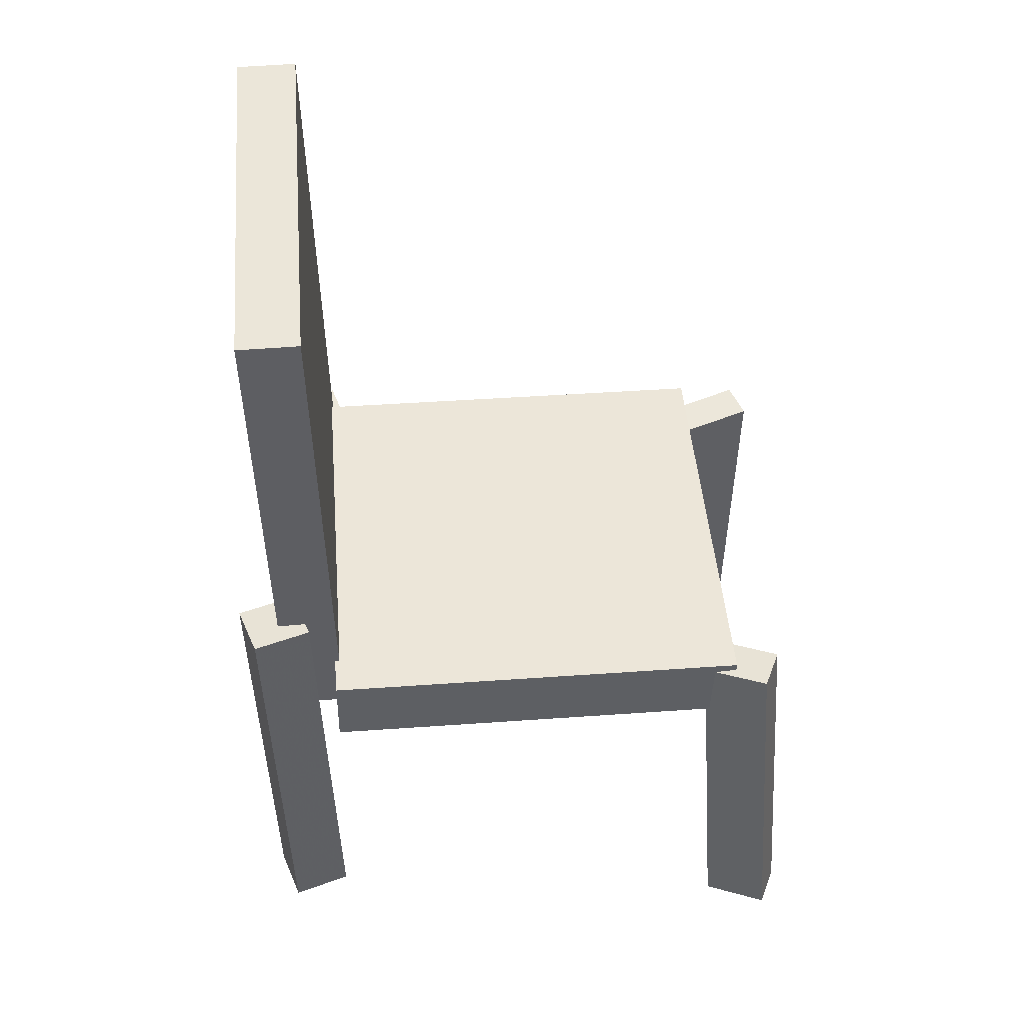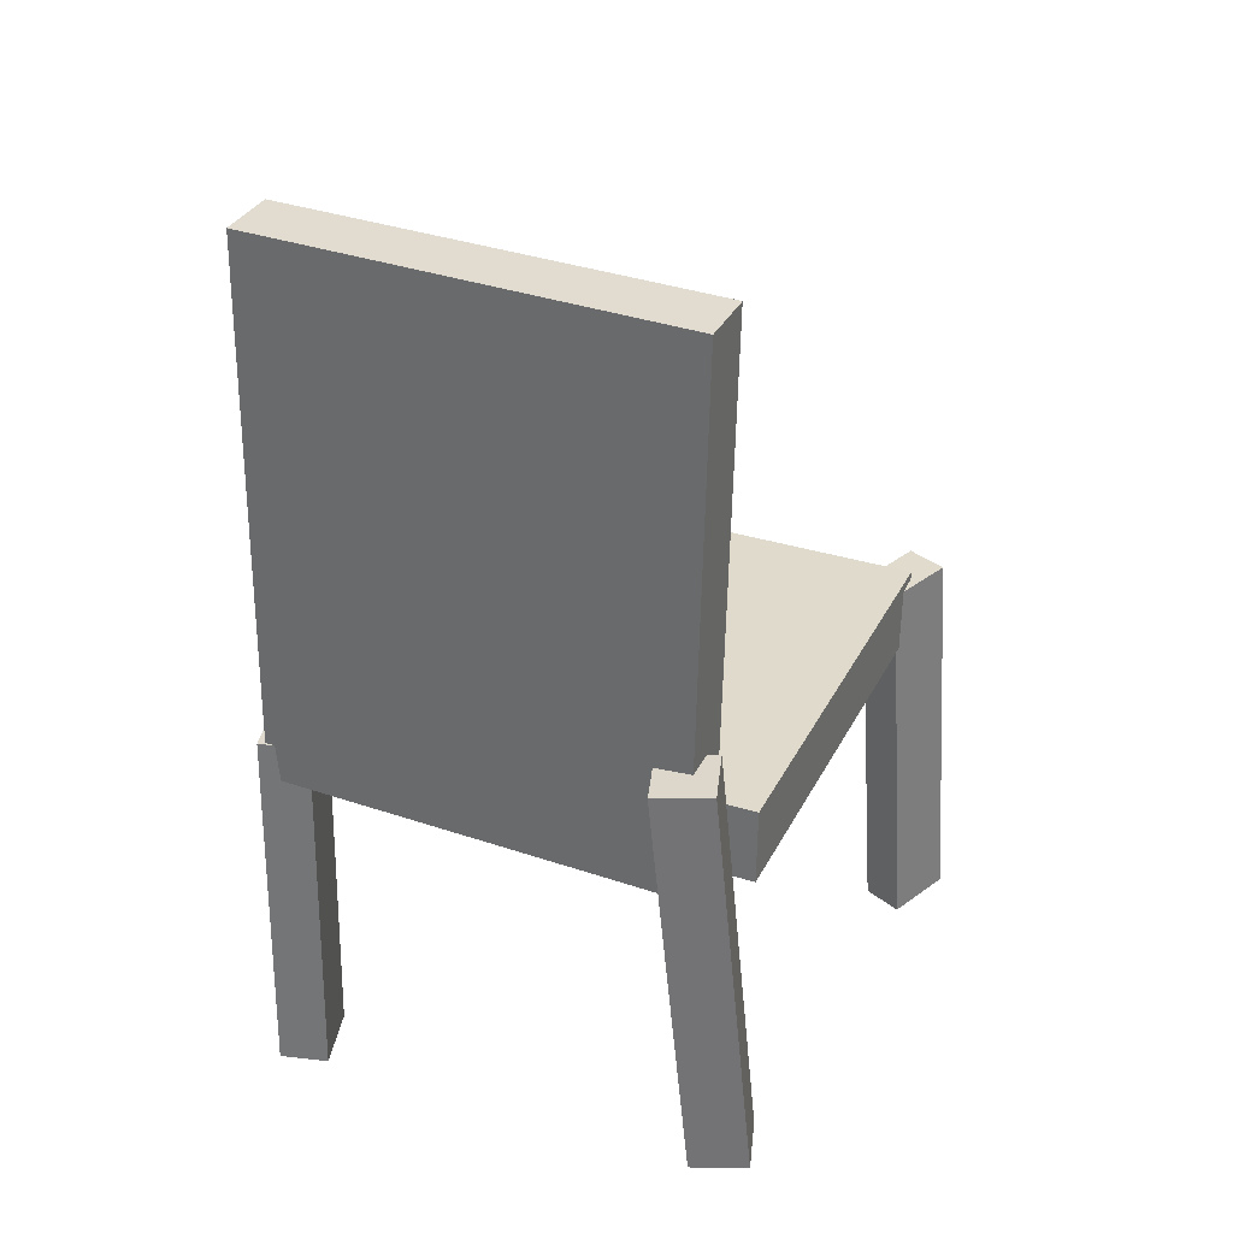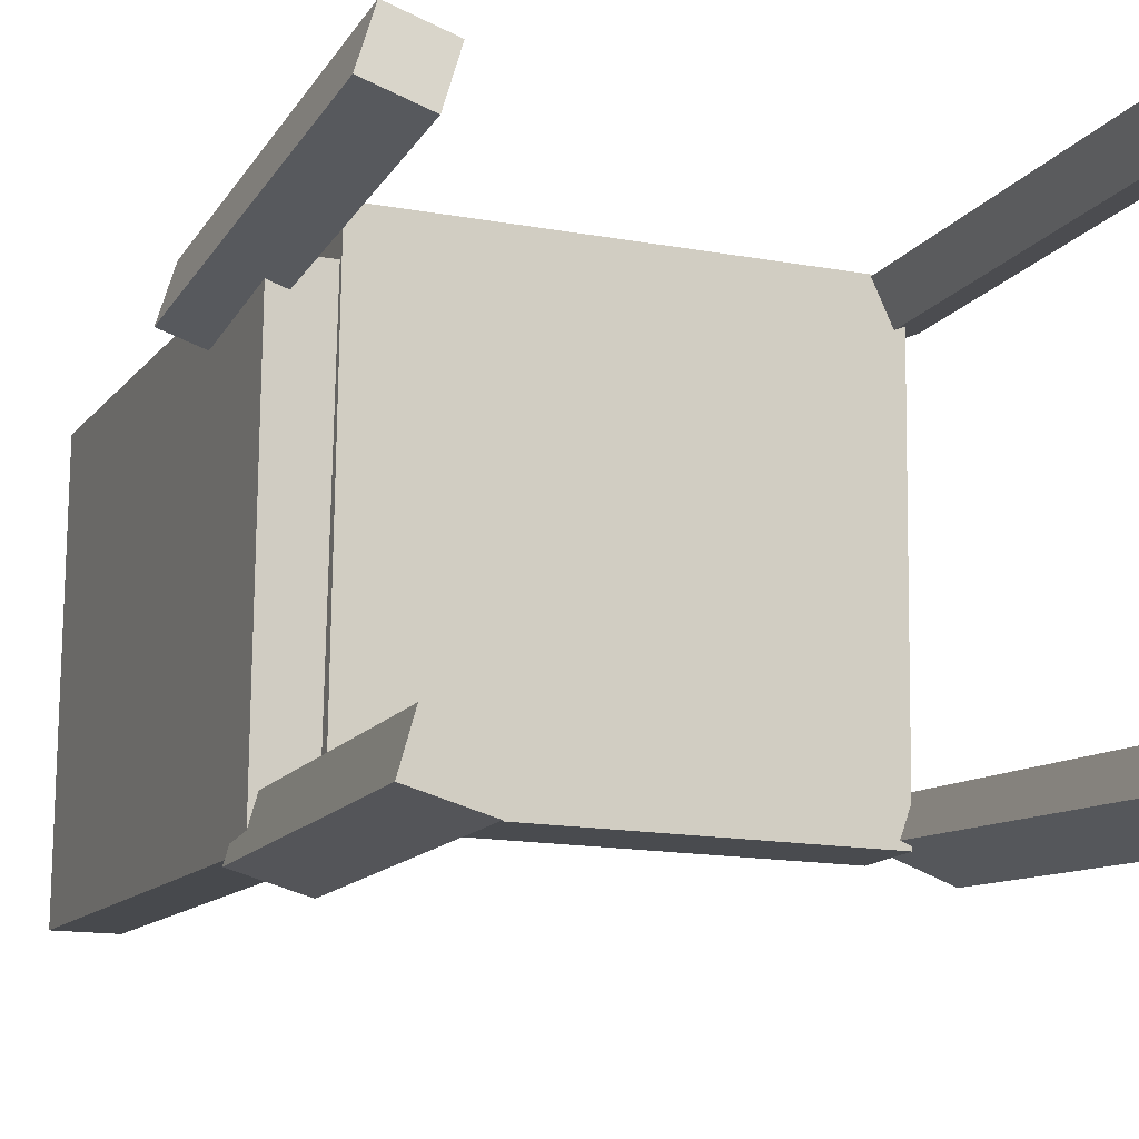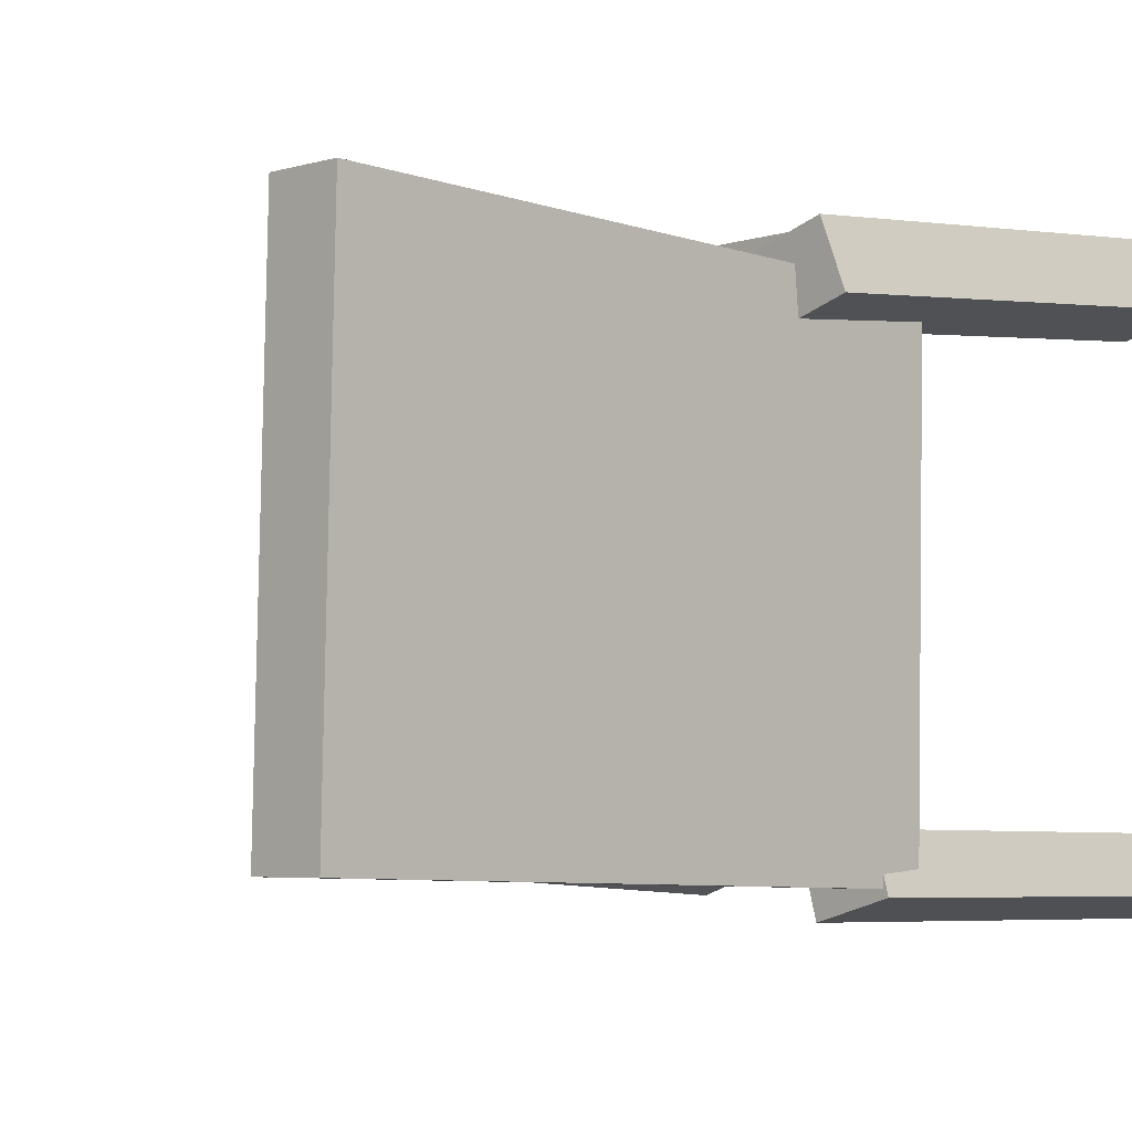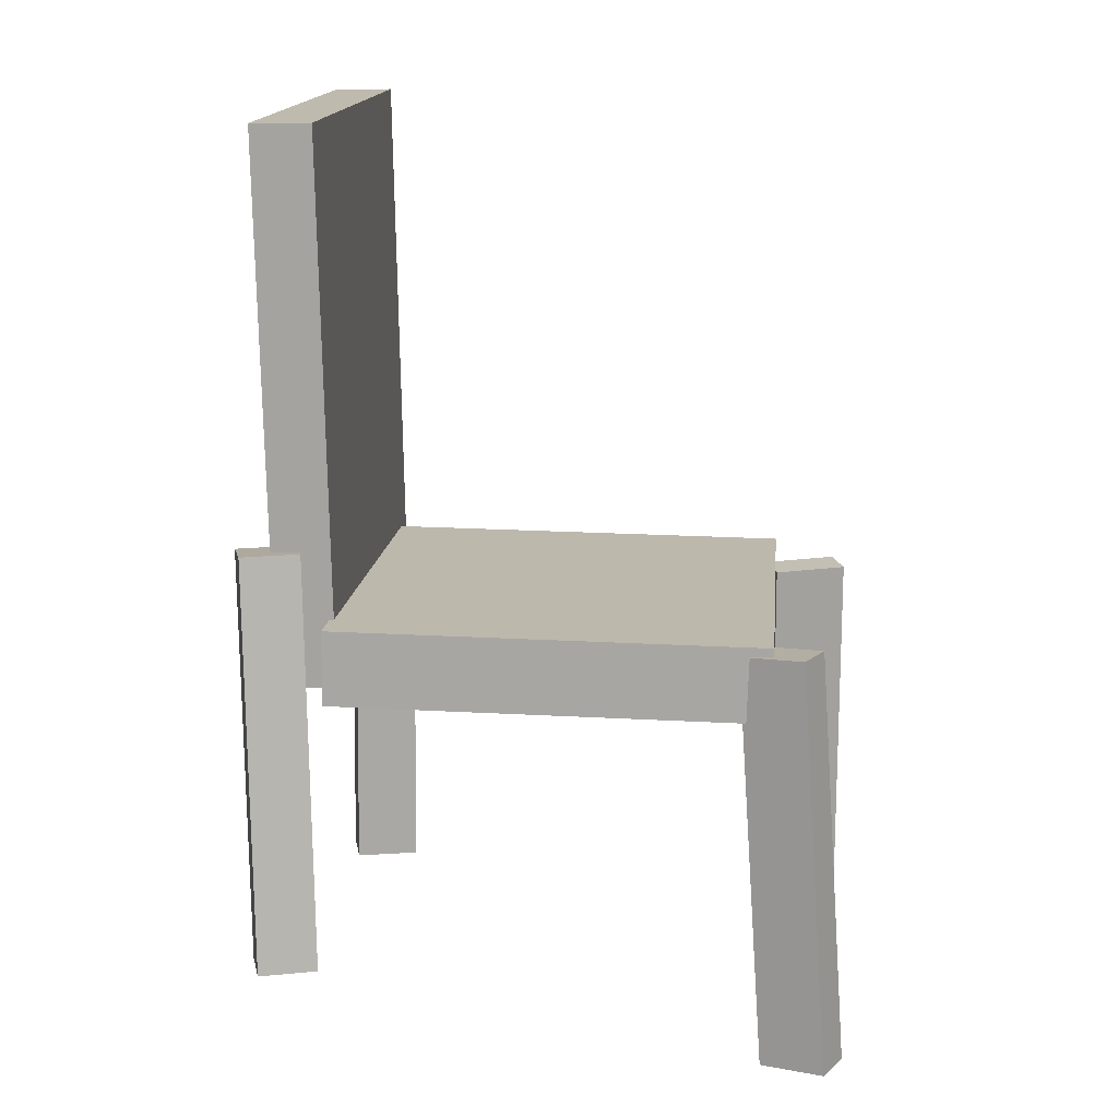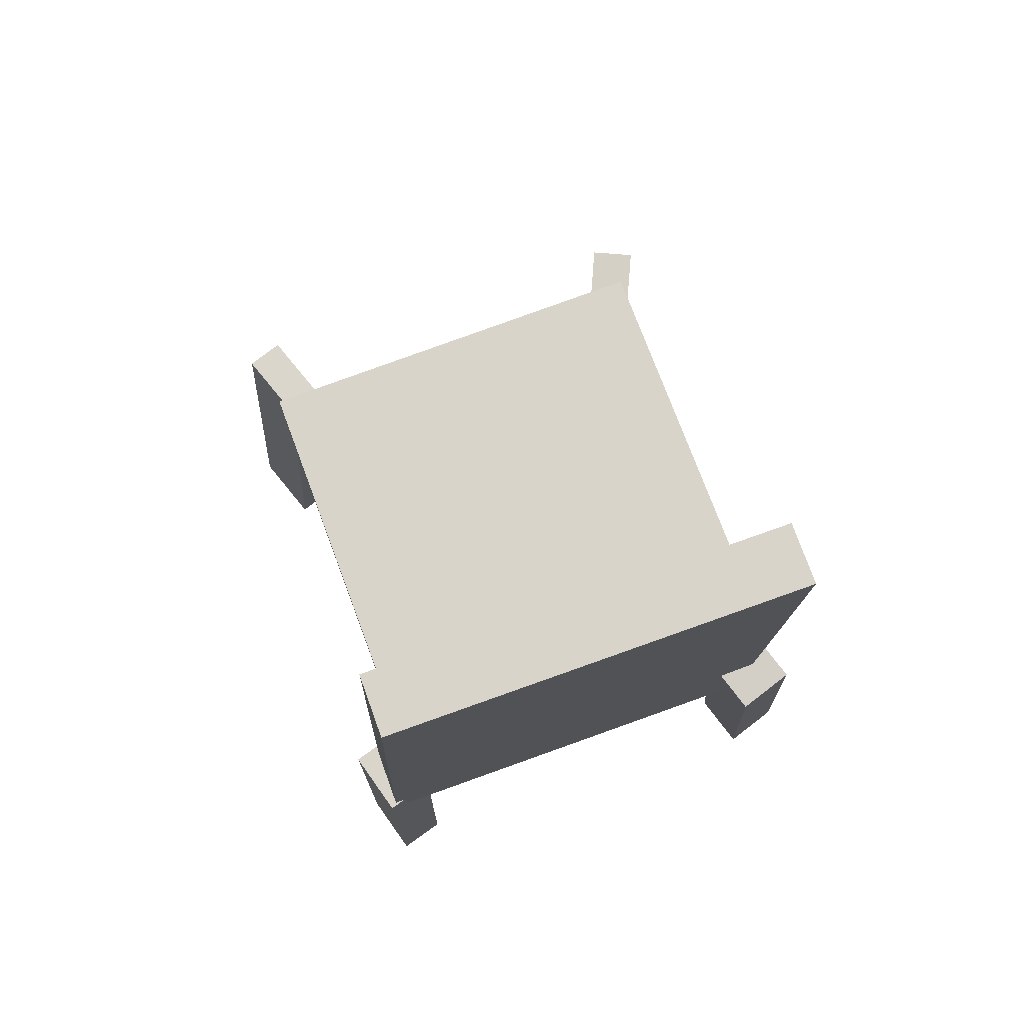
<metadata>
{"format":"obj","ext":"obj","renderer":"f3d","projection":"perspective","resolution":1024,"background":"white","views":[{"elev":47.9,"azim":-4.4,"up":"+Y"},{"elev":32.9,"azim":-66.2,"up":"+Y"},{"elev":-13.7,"azim":-21.6,"up":"+Z"},{"elev":-4.6,"azim":-135.2,"up":"+Z"},{"elev":14.4,"azim":6.1,"up":"+Y"},{"elev":75.5,"azim":-109.8,"up":"+Y"}]}
</metadata>
<code>
v 0.2206 -0.09571 -0.1636
v 0.2246 -0.09691 0.182
v -0.13 -0.09161 -0.1595
v -0.126 -0.09282 0.186
v 0.2213 -0.03454 -0.1634
v 0.2253 -0.03574 0.1822
v -0.1292 -0.03045 -0.1593
v -0.1252 -0.03165 0.1862
f 1.0 7.0 5.0
f 1.0 3.0 7.0
f 1.0 4.0 3.0
f 1.0 2.0 4.0
f 3.0 8.0 7.0
f 3.0 4.0 8.0
f 5.0 7.0 8.0
f 5.0 8.0 6.0
f 1.0 5.0 6.0
f 1.0 6.0 2.0
f 2.0 6.0 8.0
f 2.0 8.0 4.0
v 0.2363 -0.3784 0.161
v 0.2217 -0.378 0.193
v 0.2132 -0.04471 0.1466
v 0.1986 -0.04434 0.1787
v 0.2866 -0.374 0.1838
v 0.272 -0.3736 0.2158
v 0.2635 -0.04024 0.1694
v 0.2489 -0.03988 0.2015
f 9.0 15.0 13.0
f 9.0 11.0 15.0
f 9.0 12.0 11.0
f 9.0 10.0 12.0
f 11.0 16.0 15.0
f 11.0 12.0 16.0
f 13.0 15.0 16.0
f 13.0 16.0 14.0
f 9.0 13.0 14.0
f 9.0 14.0 10.0
f 10.0 14.0 16.0
f 10.0 16.0 12.0
v -0.1705 -0.08075 -0.1837
v -0.1698 -0.08935 0.1522
v -0.1762 0.3634 -0.1723
v -0.1755 0.3548 0.1636
v -0.1219 -0.08013 -0.1838
v -0.1212 -0.08873 0.1522
v -0.1275 0.364 -0.1724
v -0.1268 0.3554 0.1635
f 17.0 23.0 21.0
f 17.0 19.0 23.0
f 17.0 20.0 19.0
f 17.0 18.0 20.0
f 19.0 24.0 23.0
f 19.0 20.0 24.0
f 21.0 23.0 24.0
f 21.0 24.0 22.0
f 17.0 21.0 22.0
f 17.0 22.0 18.0
f 18.0 22.0 24.0
f 18.0 24.0 20.0
v -0.1335 -0.3139 0.1949
v -0.1793 -0.3141 0.2095
v -0.1474 -0.3182 0.1511
v -0.1932 -0.3184 0.1657
v -0.1446 0.0242 0.1651
v -0.1905 0.02398 0.1797
v -0.1585 0.01988 0.1213
v -0.2044 0.01965 0.1359
f 25.0 31.0 29.0
f 25.0 27.0 31.0
f 25.0 28.0 27.0
f 25.0 26.0 28.0
f 27.0 32.0 31.0
f 27.0 28.0 32.0
f 29.0 31.0 32.0
f 29.0 32.0 30.0
f 25.0 29.0 30.0
f 25.0 30.0 26.0
f 26.0 30.0 32.0
f 26.0 32.0 28.0
v -0.1786 -0.3538 -0.1911
v -0.168 -0.3543 -0.1534
v -0.1744 -0.04923 -0.1877
v -0.1639 -0.0498 -0.15
v -0.1262 -0.3543 -0.2058
v -0.1156 -0.3549 -0.1681
v -0.122 -0.04979 -0.2024
v -0.1114 -0.05035 -0.1647
f 33.0 39.0 37.0
f 33.0 35.0 39.0
f 33.0 36.0 35.0
f 33.0 34.0 36.0
f 35.0 40.0 39.0
f 35.0 36.0 40.0
f 37.0 39.0 40.0
f 37.0 40.0 38.0
f 33.0 37.0 38.0
f 33.0 38.0 34.0
f 34.0 38.0 40.0
f 34.0 40.0 36.0
v 0.2233 -0.05642 -0.126
v 0.2829 -0.055 -0.1471
v 0.213 -0.05456 -0.1551
v 0.2726 -0.05314 -0.1762
v 0.2237 -0.3949 -0.1477
v 0.2833 -0.3934 -0.1688
v 0.2134 -0.393 -0.1768
v 0.2729 -0.3916 -0.1979
f 41.0 47.0 45.0
f 41.0 43.0 47.0
f 41.0 44.0 43.0
f 41.0 42.0 44.0
f 43.0 48.0 47.0
f 43.0 44.0 48.0
f 45.0 47.0 48.0
f 45.0 48.0 46.0
f 41.0 45.0 46.0
f 41.0 46.0 42.0
f 42.0 46.0 48.0
f 42.0 48.0 44.0

</code>
